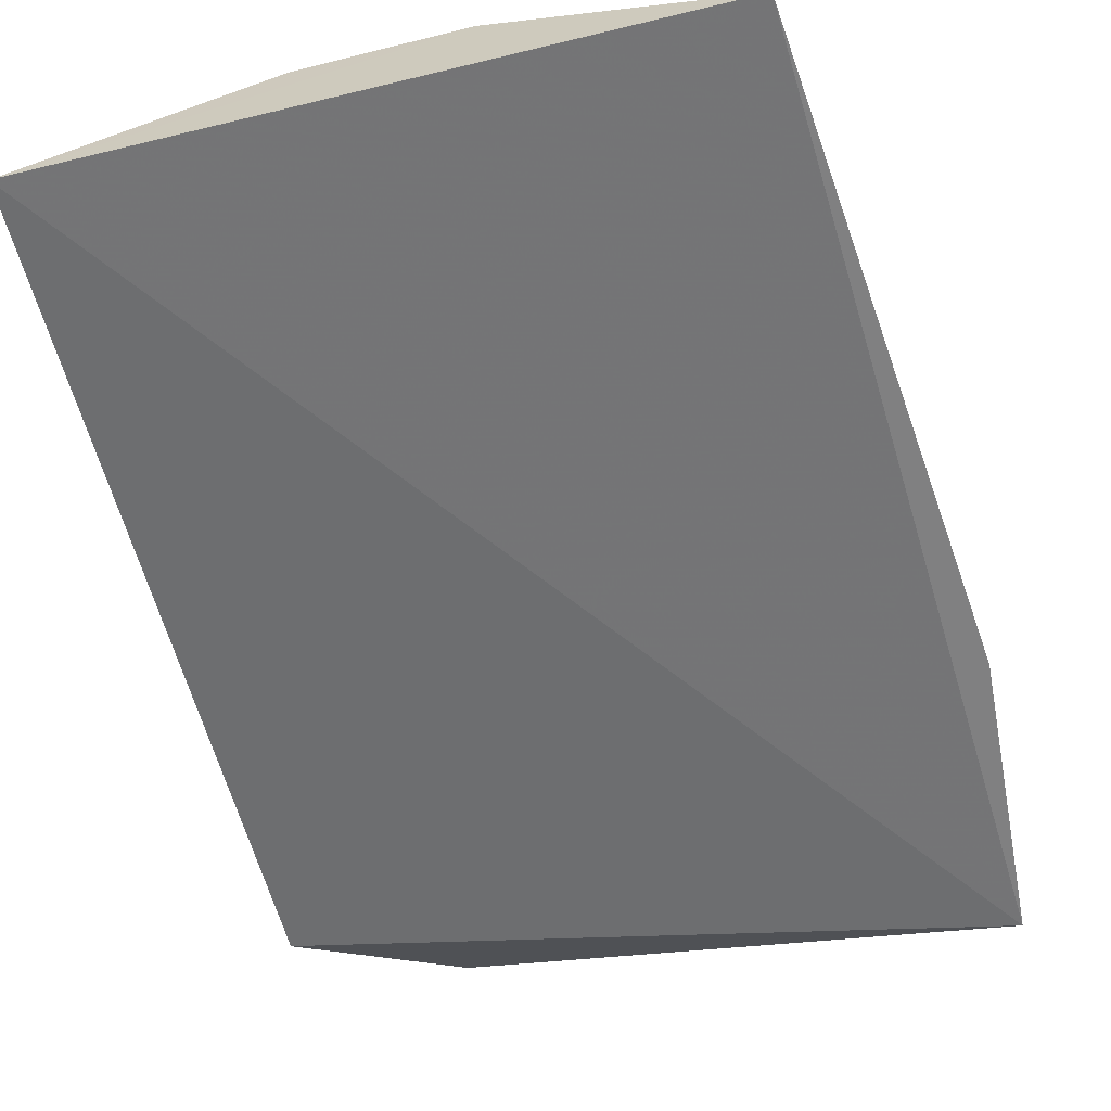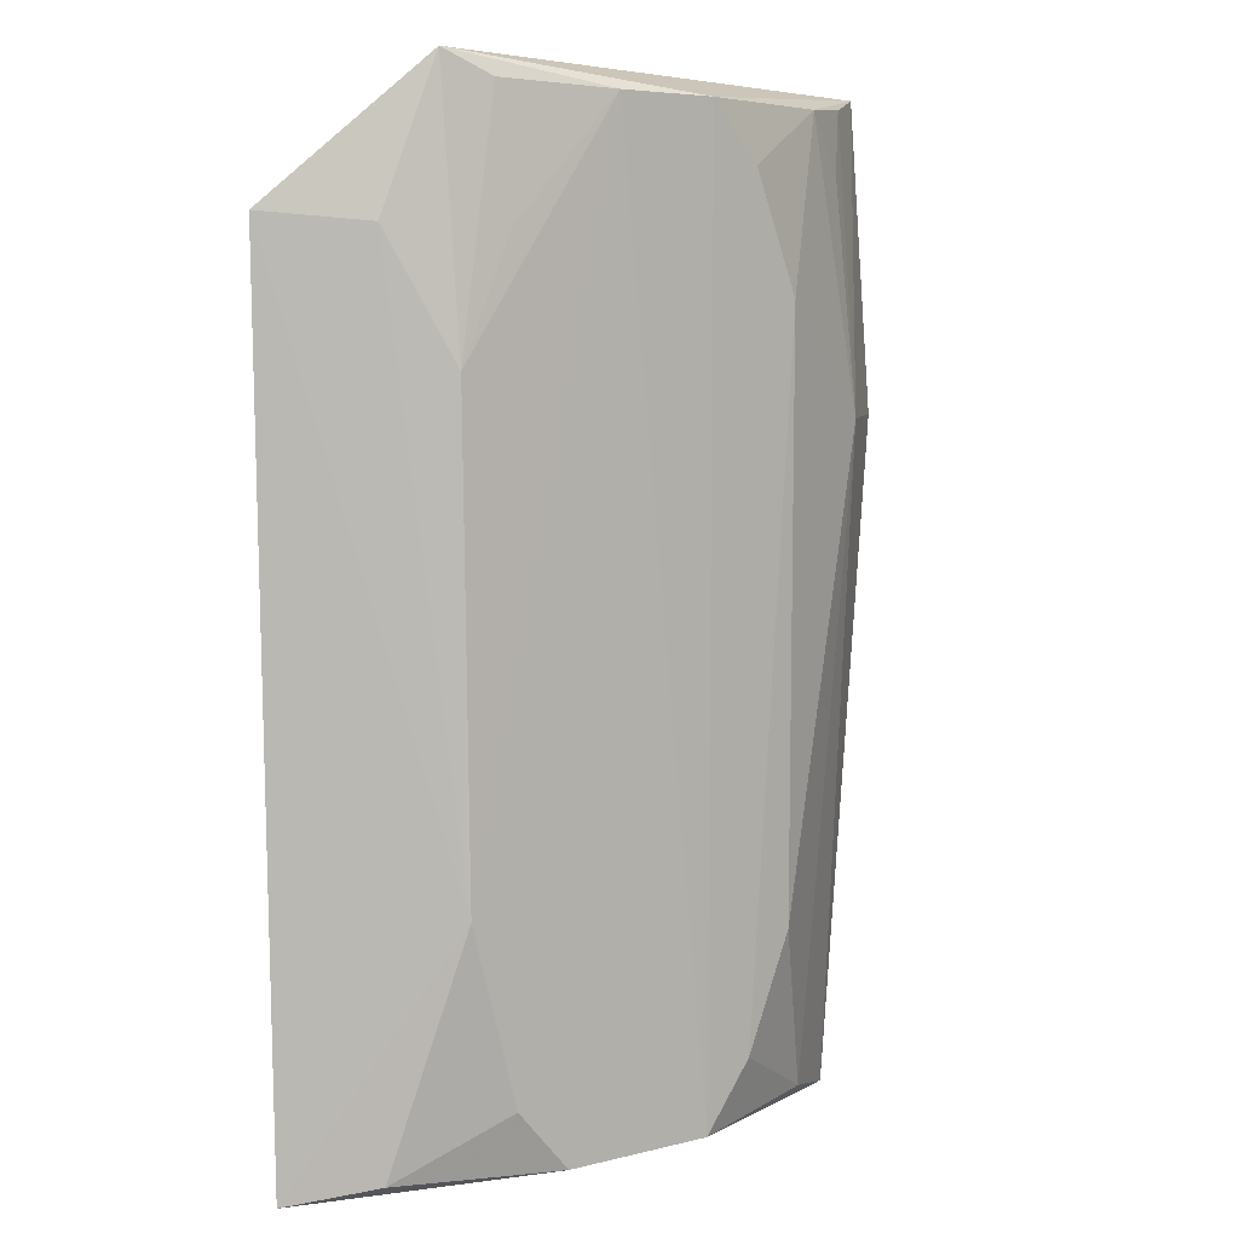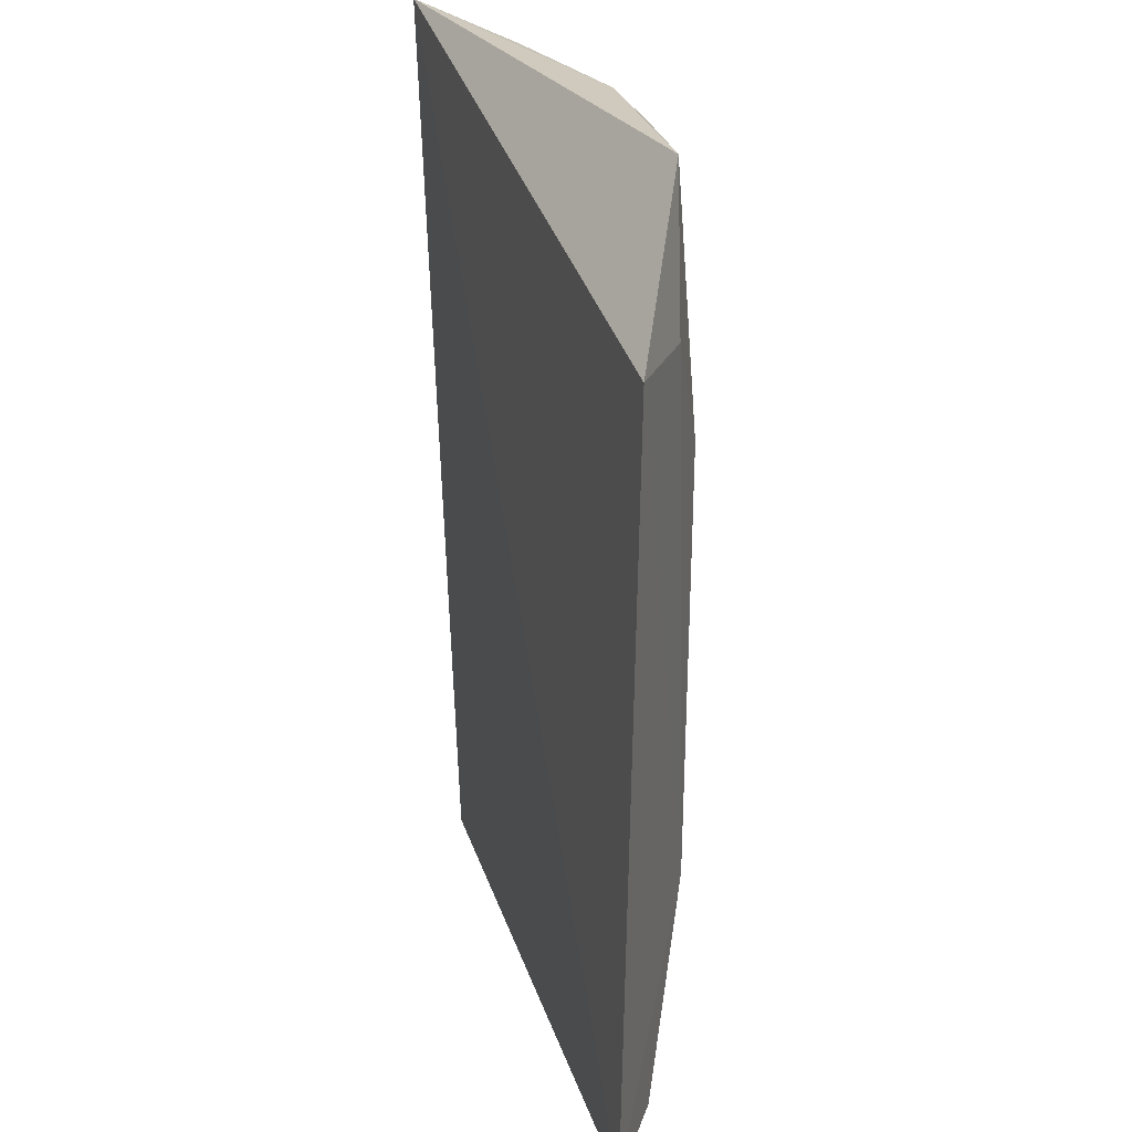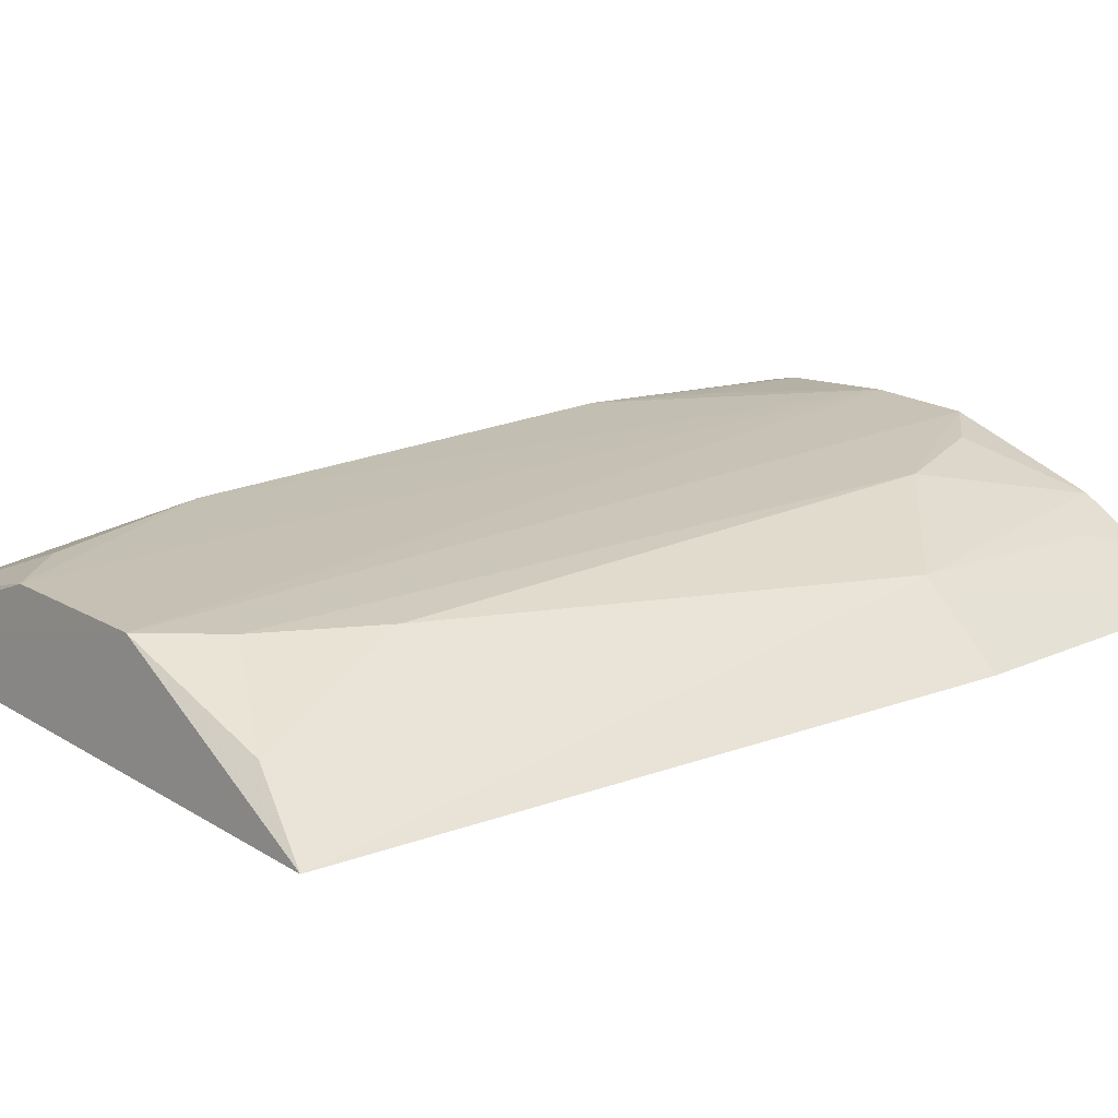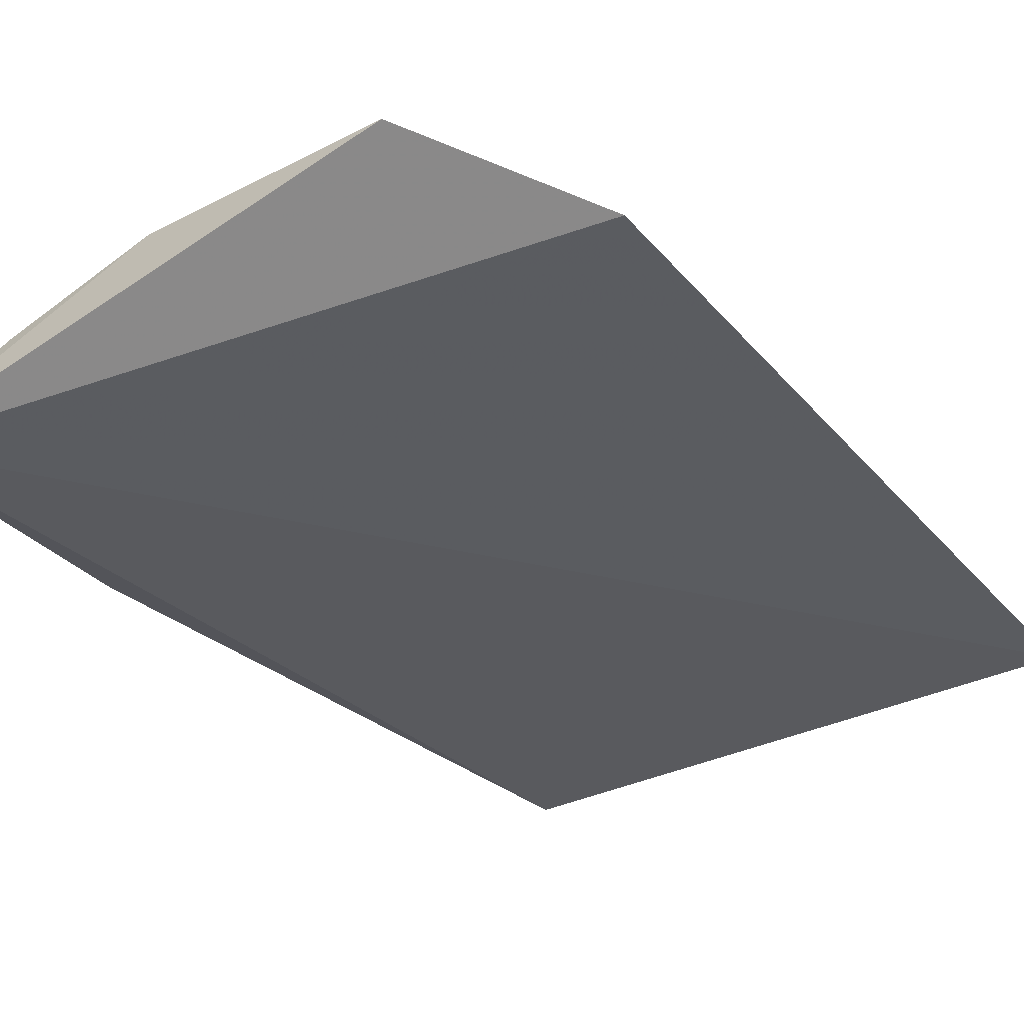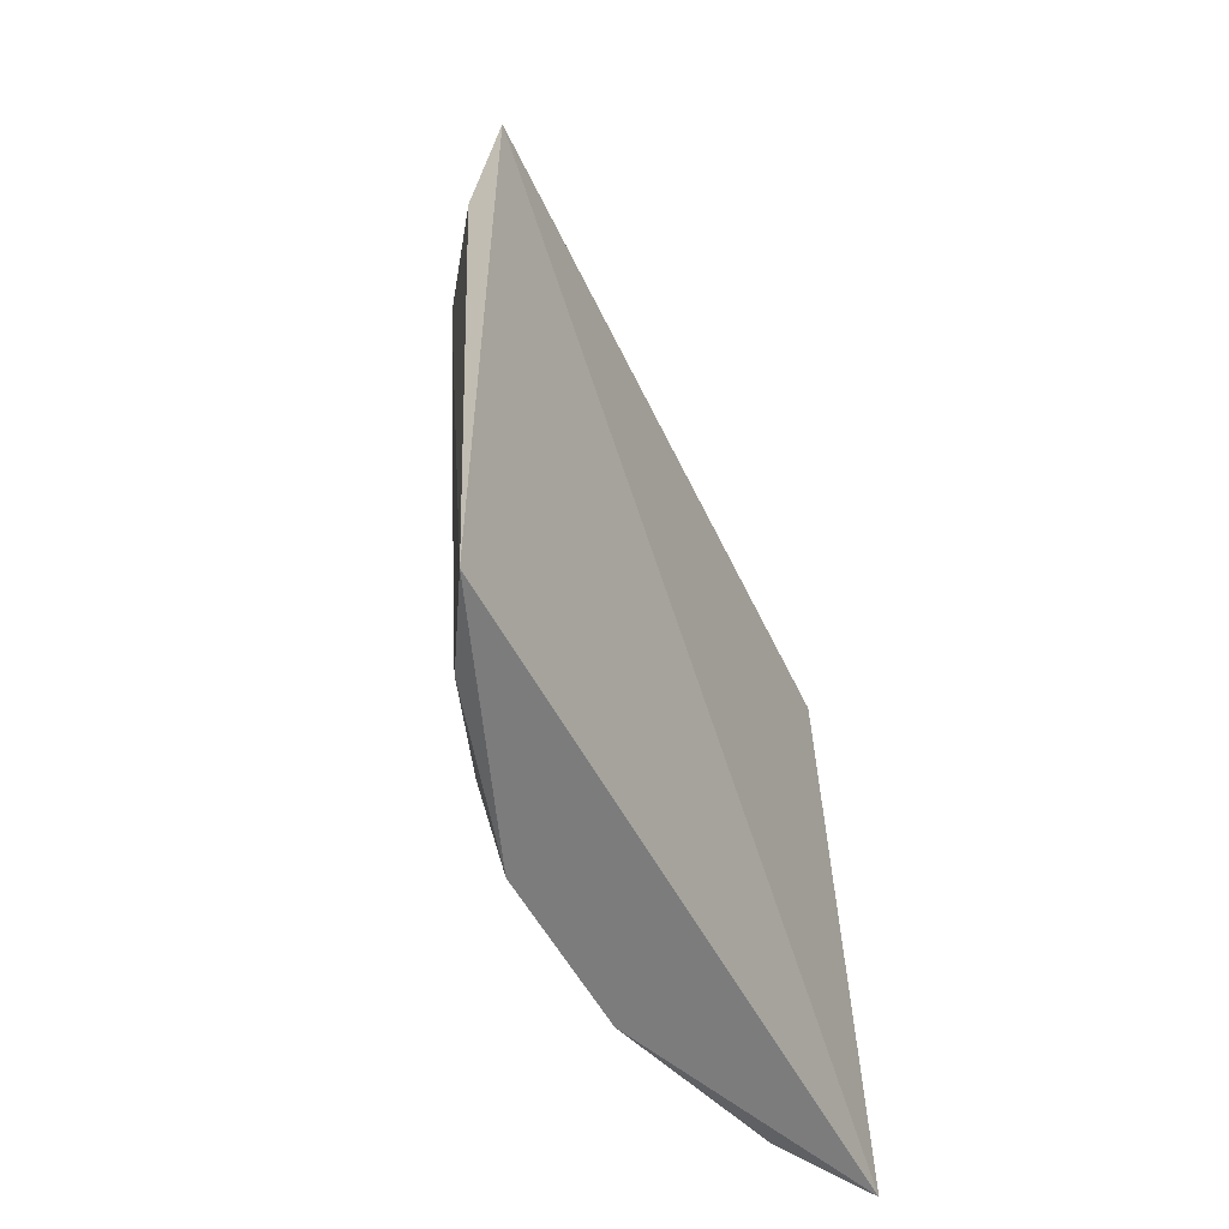
<metadata>
{"format":"obj","ext":"obj","renderer":"f3d","projection":"perspective","resolution":1024,"background":"white","views":[{"elev":-55.4,"azim":-165.9,"up":"+Y"},{"elev":6.7,"azim":141.8,"up":"+Z"},{"elev":28.9,"azim":74.0,"up":"+Z"},{"elev":18.9,"azim":-131.0,"up":"+Y"},{"elev":-32.2,"azim":34.6,"up":"+Y"},{"elev":-64.0,"azim":-60.0,"up":"+Z"}]}
</metadata>
<code>
v 0.09915 0.1217 0.05436
v 0.09532 0.12 -0.161
v 0.06115 0.1459 -0.09757
v -0.005489 0.147 0.08105
v -0.07674 0.1155 0.08553
v 0.05209 0.1437 0.08259
v -0.06541 0.1198 -0.1621
v 0.06274 0.1458 0.02096
v 0.06372 0.1399 0.08854
v -0.00449 0.1472 -0.158
v 0.07717 0.1368 0.05209
v 0.02112 0.147 0.08137
v 0.03535 0.1464 -0.1578
v -0.06046 0.1357 0.007663
v 0.04941 0.1457 0.05111
v 0.076 0.1337 -0.1567
v -0.03109 0.1454 -0.1125
v -0.0811 0.1185 0.007735
v -0.04606 0.1356 0.08073
v 0.04899 0.1459 -0.142
v -0.04527 0.1336 -0.1563
v -0.03127 0.1459 0.03619
v -0.06292 0.1257 0.08192
v -0.01787 0.1466 -0.1414
v -0.01902 0.1462 0.0665
v -0.05726 0.1313 0.066
f 1 2 3
f 5 2 1
f 7 2 5
f 9 5 1
f 9 8 6
f 9 4 5
f 10 2 7
f 11 1 3
f 11 3 8
f 11 9 1
f 11 8 9
f 12 9 6
f 12 4 9
f 12 10 4
f 12 8 3
f 13 2 10
f 13 12 3
f 13 10 12
f 15 12 6
f 15 6 8
f 15 8 12
f 16 3 2
f 16 2 13
f 18 14 7
f 18 7 5
f 18 5 14
f 19 5 4
f 20 16 13
f 20 13 3
f 20 3 16
f 21 10 7
f 21 7 14
f 21 14 17
f 22 17 14
f 22 4 10
f 22 14 19
f 23 14 5
f 23 5 19
f 24 21 17
f 24 10 21
f 24 22 10
f 24 17 22
f 25 22 19
f 25 19 4
f 25 4 22
f 26 23 19
f 26 19 14
f 26 14 23

</code>
